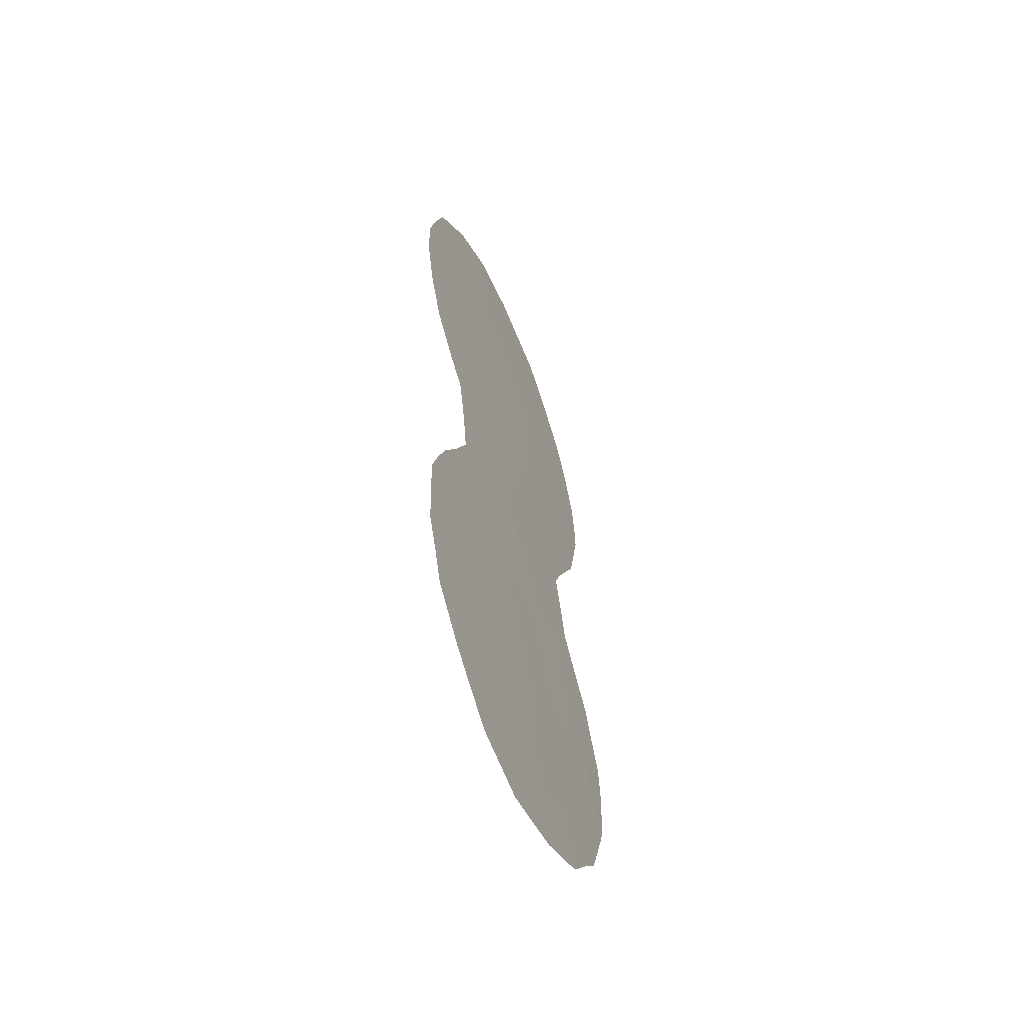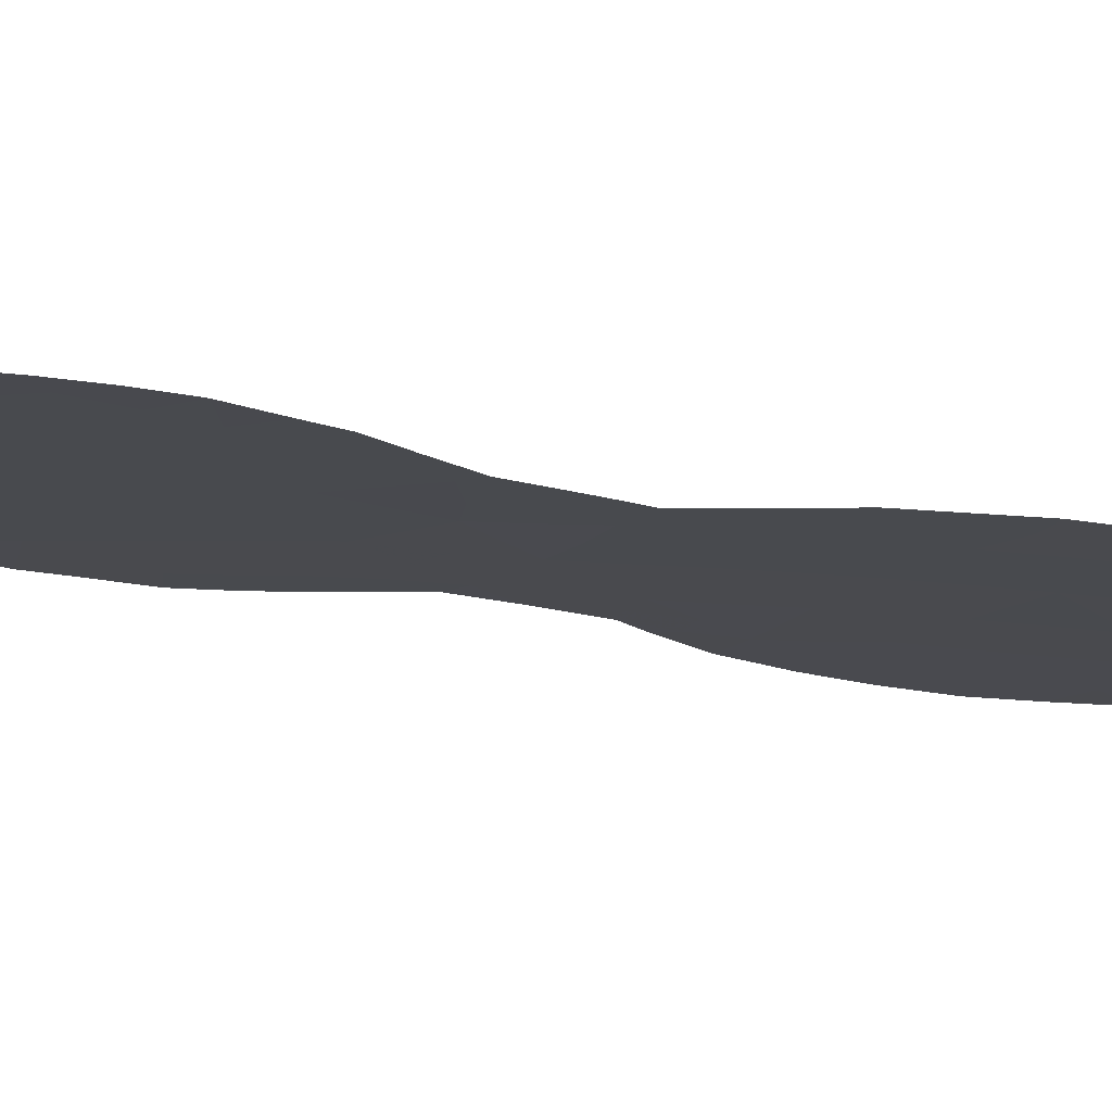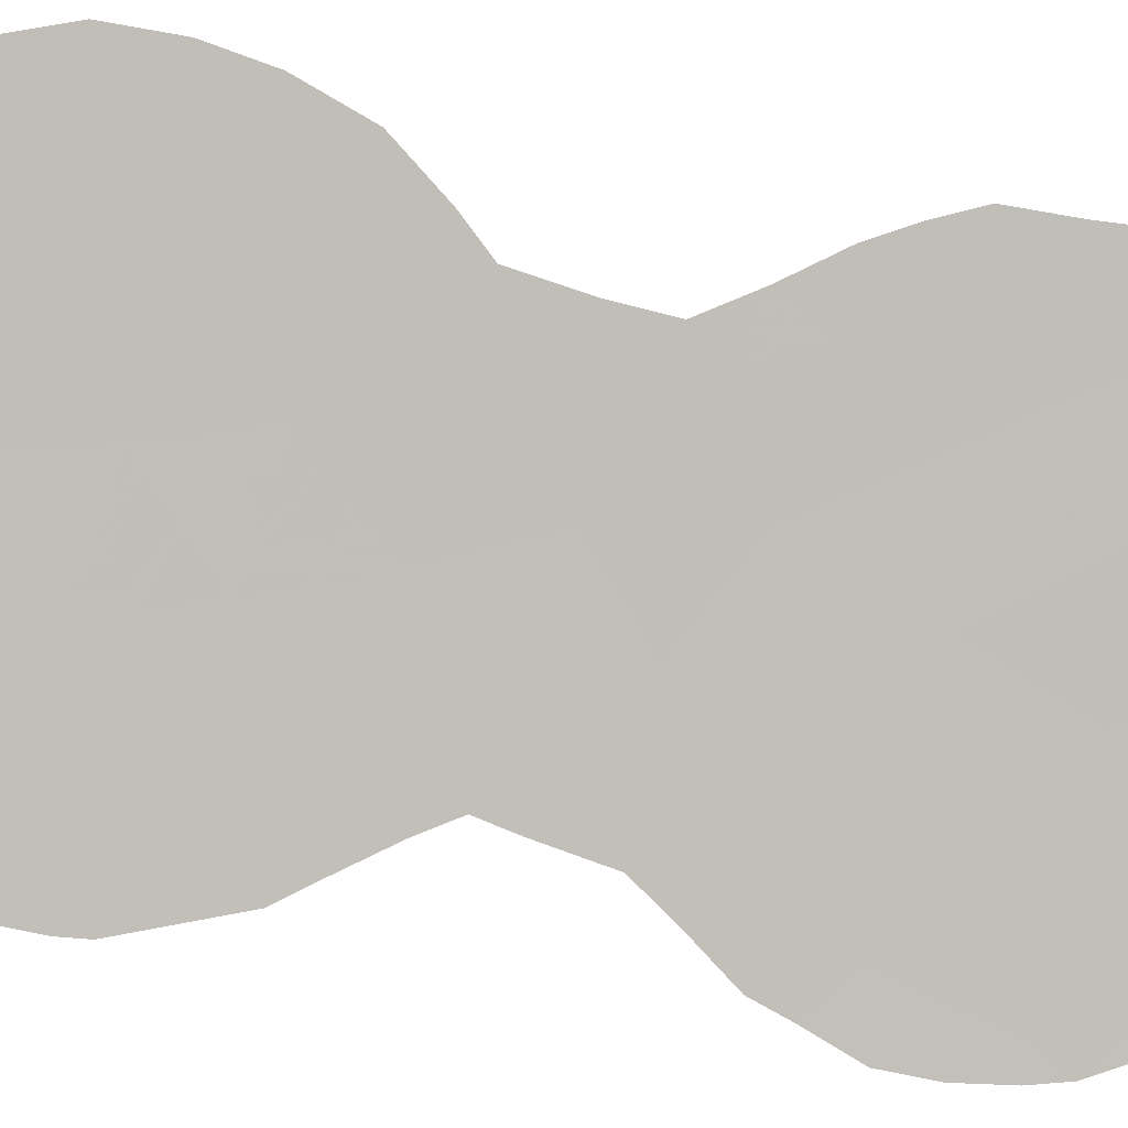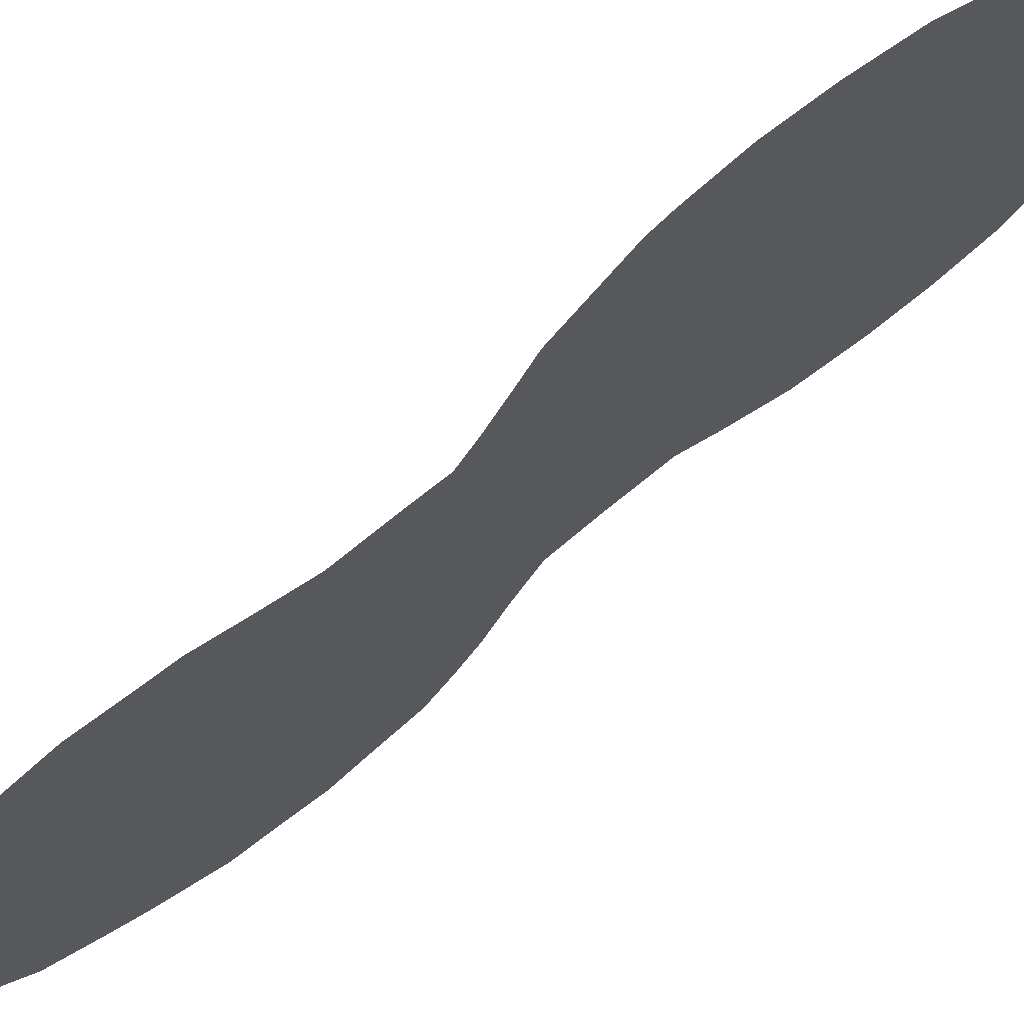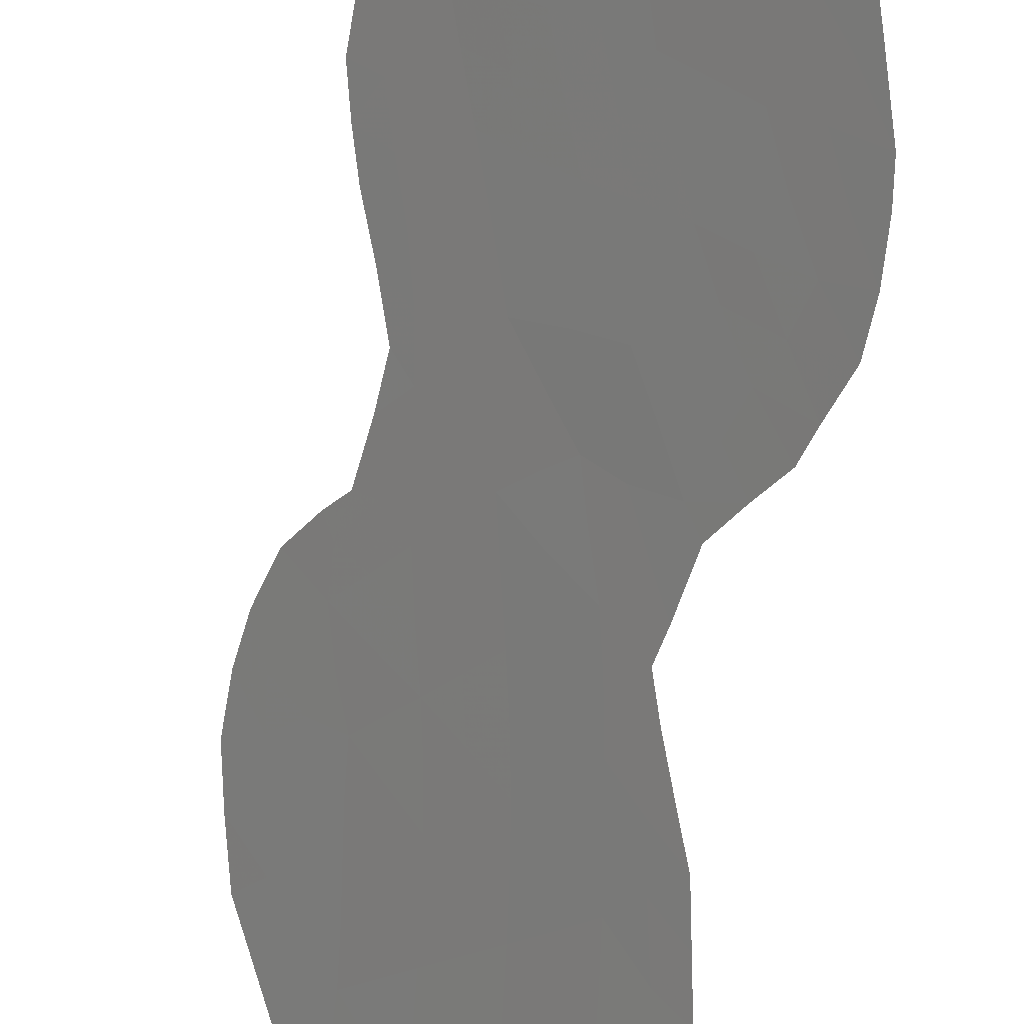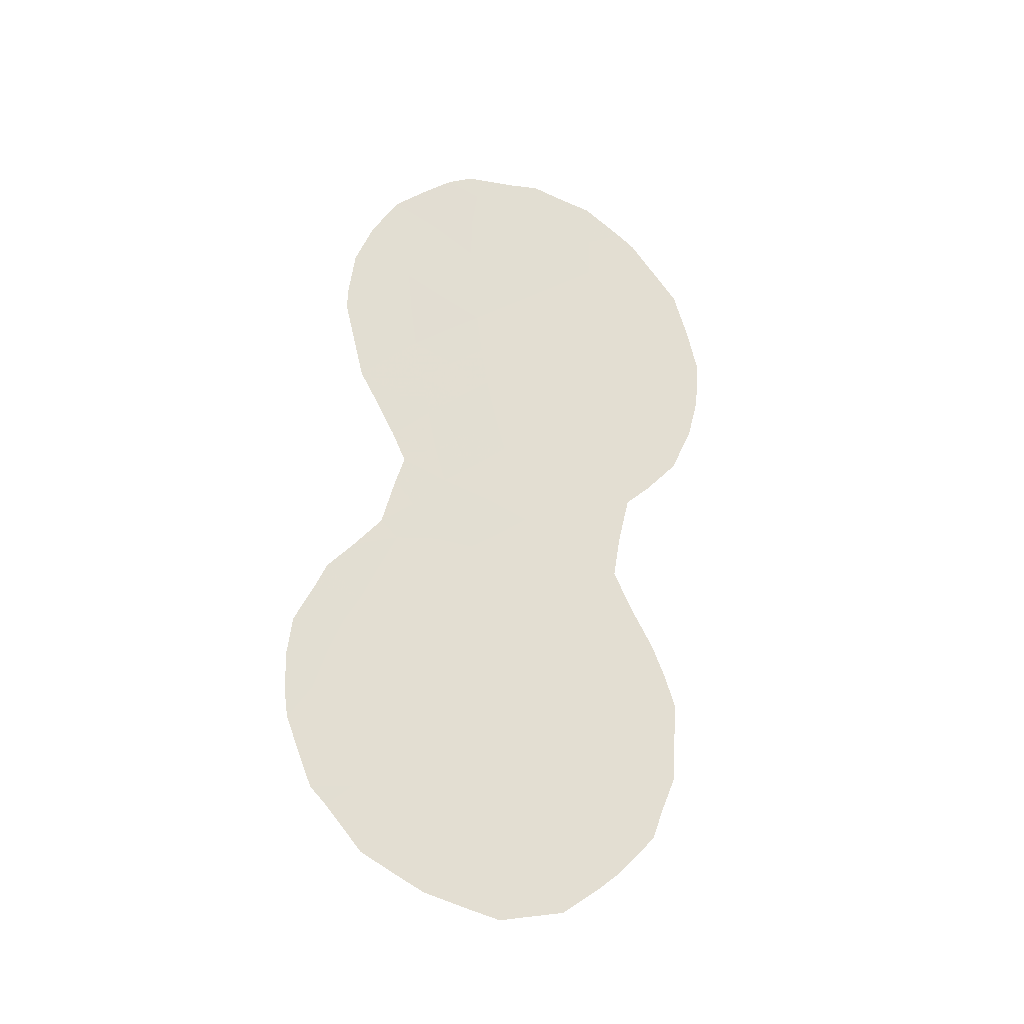
<metadata>
{"format":"obj","ext":"obj","renderer":"f3d","projection":"perspective","resolution":1024,"background":"white","views":[{"elev":-58.0,"azim":-14.6,"up":"+Y"},{"elev":-64.6,"azim":82.4,"up":"+Z"},{"elev":-33.5,"azim":-97.3,"up":"+Z"},{"elev":-60.0,"azim":135.8,"up":"+Z"},{"elev":-68.2,"azim":-7.2,"up":"+Z"},{"elev":-27.8,"azim":-151.4,"up":"+Y"}]}
</metadata>
<code>
v 60.69 2.15 59.65
v 59.75 3.513 60.88
v 59.54 1.418 61.13
v 60.31 -6.69 60.01
v 60.54 -4.032 59.76
v 59.25 6.629 61.56
v 61.18 -2.204 58.95
v 59.89 -2.196 60.64
v 61.96 -0.5614 57.96
v 61.06 4.079 59.2
v 61.24 -6.106 58.81
v 61.55 7.898 58.59
v 61.59 1.083 58.48
v 59.3 -3.985 61.36
v 58.7 -2.303 62.16
v 59.51 10.33 61.26
v 62.43 -2.338 57.31
v 63.28 -0.82 56.24
v 60.11 5.435 60.44
v 61.57 11.87 58.56
v 63.74 -2.375 55.61
v 58.37 9.488 62.72
v 62.04 2.786 57.89
v 62.73 8.681 57.02
v 60.35 7.244 60.13
v 61.67 9.921 58.43
v 61.36 5.963 58.82
v 60.55 -0.1045 59.8
v 62.34 4.628 57.52
v 62.55 -5.793 57.11
v 59.21 -0.5291 61.52
v 62.97 -4.003 56.6
v 60.51 9.138 59.95
v 58.76 4.974 62.17
v 59.36 8.374 61.43
v 60.56 11.11 59.89
v 62.58 6.641 57.22
v 59.97 -5.751 60.46
v 61.78 -4.094 58.15
v 62.77 0.9273 56.92
v 58.45 -4.973 62.44
v 58.63 -5.778 62.19
v 64.25 -4.128 54.91
v 64.31 -3.487 54.84
v 62.18 -7.763 57.56
v 59.54 -7.192 61
v 58.25 -4.179 62.71
v 58.23 -3.393 62.74
v 58.18 -2.305 62.82
v 63.96 -5.31 55.27
v 64.32 -2.583 54.83
v 64.26 -1.701 54.93
v 63.43 0.5185 56.05
v 63.03 1.297 56.59
v 63.81 -0.1784 55.54
v 57.89 10.15 63.34
v 61.05 -8.189 59.02
v 60.09 -7.842 60.27
v 58.66 11.57 62.35
v 58.93 11.86 62
v 60.02 12.57 60.6
v 60.5 12.72 59.97
v 63.73 7.722 55.71
v 63.44 5.342 56.08
v 63.74 7.228 55.7
v 59.53 12.44 61.24
v 62.9 3.791 56.79
v 63.1 -7.022 56.37
v 63.63 -6.055 55.7
v 58.55 -0.7622 62.38
v 58.35 -1.513 62.62
v 62.07 12.12 57.91
v 63.86 -5.688 55.4
v 59.17 1.097 61.59
v 58.88 0.1692 61.96
v 57.49 7.99 63.83
v 59.07 2.092 61.73
v 58.9 3.27 61.96
v 57.72 5.799 63.52
v 58.04 4.663 63.09
v 60.97 12.58 59.35
v 61.7 12.43 58.4
v 62.7 3.126 57.03
v 62.98 10.88 56.7
v 58.55 3.789 62.43
v 61.16 -4.083 58.95
v 61.52 -5.059 58.47
v 60.89 -5.011 59.29
v 60.88 -1.215 59.36
v 60.53 -2.172 59.8
v 60.21 -1.212 60.23
v 61.92 -5.965 57.93
v 62.34 -6.735 57.36
v 61.74 -6.966 58.14
v 59.74 -6.66 60.74
v 59.34 -5.781 61.28
v 59.27 -2.244 61.42
v 59.59 -3.101 61.01
v 59.01 -3.145 61.75
v 60.84 -3.122 59.38
v 60.21 -3.104 60.2
v 59.91 -3.98 60.57
v 58.75 -4.062 62.07
v 58.51 -3.23 62.39
v 63.71 -4.976 55.6
v 61.47 -3.157 58.56
v 62.08 -3.186 57.76
v 61.81 -2.28 58.12
v 62.45 5.637 57.38
v 61.85 5.309 58.17
v 61.97 6.28 58.02
v 59.64 6.077 61.05
v 59.78 6.932 60.88
v 60.25 6.334 60.26
v 60.86 6.614 59.47
v 60.74 5.686 59.62
v 60.08 1.77 60.43
v 63.98 -0.7988 55.3
v 59.19 -6.729 61.46
v 59.62 -4.848 60.93
v 63.53 -1.549 55.89
v 62.19 -1.472 57.64
v 62.6 -0.7173 57.13
v 62.82 -1.558 56.82
v 61.66 10.96 58.45
v 58.25 10.82 62.88
v 58.53 10.47 62.51
v 61.58 -7.998 58.34
v 61.18 -7.221 58.87
v 62.37 -4.053 57.37
v 62.69 -3.17 56.97
v 61.11 10.53 59.17
v 61.08 9.513 59.21
v 60.55 10.13 59.9
v 60.44 8.178 60.03
v 59.86 7.827 60.78
v 59.94 8.766 60.69
v 60.69 -7.458 59.5
v 60.73 -8.072 59.44
v 61.14 0.5788 59.05
v 60.59 1.098 59.76
v 61.17 1.554 59.03
v 60 0.7048 60.53
v 63.92 -3.307 55.36
v 60.39 3.801 60.06
v 60.25 -4.888 60.11
v 60.81 -6.652 59.37
v 60.59 -5.84 59.66
v 59.5 11.36 61.27
v 58.97 9.905 61.95
v 59.03 10.92 61.88
v 58.98 5.894 61.9
v 58.66 6.781 62.32
v 61.33 2.5 58.82
v 61.78 1.88 58.23
v 62.54 1.934 57.24
v 62.14 1.11 57.75
v 60.03 11.69 60.58
v 60.52 12.03 59.94
v 63.17 9.027 56.45
v 63.63 8.826 55.84
v 63.21 8.166 56.4
v 63.22 7.089 56.38
v 63.59 6.285 55.89
v 63.03 5.991 56.62
v 61.53 3.425 58.57
v 61.22 5.02 58.99
v 61.7 4.354 58.35
v 62.9 5.021 56.79
v 63.25 4.806 56.33
v 62.67 -7.371 56.92
v 63.08 -2.336 56.48
v 58.94 -1.419 61.86
v 60.03 10.73 60.58
v 62.08 7.269 57.89
v 61.47 6.922 58.69
v 62.47 11.6 57.38
v 60.95 7.56 59.37
v 60.58 4.754 59.82
v 63.27 -4.729 56.19
v 62.74 -4.875 56.88
v 59.57 -1.322 61.06
v 59.84 -0.331 60.72
v 59.45 9.34 61.32
v 58.86 8.919 62.08
v 61.29 -0.3791 58.83
v 61.55 -1.345 58.48
v 59.42 0.4379 61.26
v 58.21 8.479 62.91
v 58.12 7.446 63.02
v 60.01 9.737 60.6
v 61.62 8.895 58.5
v 61.02 8.524 59.28
v 59.28 7.431 61.52
v 59.92 4.505 60.67
v 59.43 5.214 61.31
v 59.26 4.234 61.51
v 57.66 9.043 63.62
v 59.62 2.455 61.04
v 58.32 5.735 62.74
v 58.05 6.544 63.09
v 58.76 7.917 62.2
v 61.75 0.3291 58.25
v 62.39 0.2036 57.41
v 61.08 11.56 59.21
v 62.68 7.674 57.1
v 62.21 3.672 57.68
v 57.55 6.836 63.74
v 62.83 9.689 56.9
v 63.37 9.855 56.19
v 62.14 -4.992 57.67
v 62.23 9.311 57.69
v 62.15 8.279 57.79
v 62.83 2.481 56.86
v 63.05 -0.009831 56.55
v 58.75 4.113 62.17
v 63.32 -3.178 56.15
v 59 -4.902 61.73
v 62.94 -6.425 56.59
v 60.19 2.822 60.3
v 62.32 10.48 57.58
v 60.87 3.13 59.43
v 63.59 -4.089 55.78
v 59.24 3.18 61.53
v 62.05 11.38 57.93
v 63.26 -5.526 56.19
f 86 87 88
f 89 90 91
f 218 42 41
f 144 44 43
f 92 93 94
f 38 95 96
f 97 98 99
f 100 101 90
f 102 98 101
f 14 218 103
f 99 103 104
f 49 104 48
f 15 104 49
f 86 100 106
f 107 106 108
f 109 110 111
f 112 113 114
f 115 116 114
f 21 52 51
f 218 120 96
f 40 54 53
f 122 123 124
f 59 127 126
f 94 128 129
f 130 107 131
f 132 133 134
f 135 136 137
f 140 141 142
f 143 117 141
f 44 144 51
f 102 146 120
f 147 4 148
f 150 127 151
f 16 151 149
f 142 154 155
f 156 157 155
f 36 158 159
f 160 161 162
f 163 164 165
f 167 110 168
f 149 60 66
f 219 171 93
f 121 172 124
f 30 226 219
f 31 173 70
f 158 174 149
f 147 129 138
f 175 111 176
f 109 165 169
f 105 50 73
f 226 73 69
f 178 176 115
f 167 179 116
f 180 226 181
f 182 183 91
f 182 97 173
f 184 185 150
f 186 187 89
f 3 188 74
f 31 70 75
f 15 49 71
f 174 134 191
f 133 192 193
f 136 113 194
f 191 137 184
f 193 178 135
f 179 145 195
f 196 152 112
f 196 195 197
f 148 146 88
f 2 199 224
f 153 200 201
f 34 80 200
f 189 185 202
f 203 157 204
f 158 66 61
f 205 125 132
f 206 162 163
f 168 207 166
f 23 207 83
f 201 208 190
f 153 202 194
f 3 74 77
f 209 210 160
f 20 82 72
f 122 108 187
f 87 211 92
f 212 221 209
f 203 186 140
f 130 181 211
f 212 213 192
f 206 175 213
f 123 204 215
f 78 216 224
f 223 217 144
f 172 217 131
f 143 183 188
f 5 86 88
f 86 39 87
f 88 87 11
f 28 89 91
f 89 7 90
f 91 90 8
f 11 92 94
f 92 30 93
f 94 93 45
f 38 4 95
f 95 46 119
f 119 96 95
f 15 97 99
f 97 8 98
f 99 98 14
f 7 100 90
f 100 5 101
f 90 101 8
f 5 102 101
f 102 14 98
f 101 98 8
f 218 41 103
f 47 103 41
f 15 99 104
f 99 14 103
f 104 103 47
f 104 47 48
f 43 105 223
f 105 43 50
f 39 86 106
f 86 5 100
f 106 100 7
f 17 107 108
f 107 39 106
f 108 106 7
f 37 109 111
f 109 29 110
f 111 110 27
f 19 112 114
f 112 6 113
f 114 113 25
f 25 115 114
f 115 27 116
f 114 116 19
f 2 220 199
f 220 1 117
f 21 121 52
f 118 52 121
f 119 42 96
f 96 42 218
f 218 14 120
f 96 120 38
f 118 18 55
f 118 121 18
f 17 122 124
f 122 9 123
f 124 123 18
f 22 56 127
f 126 127 56
f 11 94 129
f 94 45 128
f 129 128 57
f 32 130 131
f 130 39 107
f 131 107 17
f 36 132 134
f 132 26 133
f 134 133 33
f 33 135 137
f 135 25 136
f 137 136 35
f 4 58 95
f 46 95 58
f 4 138 58
f 139 58 138
f 13 140 142
f 140 28 141
f 142 141 1
f 28 143 141
f 143 3 117
f 141 117 1
f 144 21 51
f 10 222 145
f 145 220 2
f 14 102 120
f 102 5 146
f 120 146 38
f 11 147 148
f 148 4 38
f 60 149 151
f 16 150 151
f 150 22 127
f 151 127 59
f 151 59 60
f 6 152 153
f 152 34 200
f 13 142 155
f 142 1 154
f 155 154 23
f 23 156 155
f 155 157 13
f 158 61 159
f 66 158 149
f 62 159 61
f 24 160 162
f 162 161 63
f 37 163 165
f 163 65 164
f 165 164 64
f 1 222 154
f 154 166 23
f 10 167 168
f 167 27 110
f 168 110 29
f 29 169 67
f 170 67 169
f 30 219 93
f 219 68 171
f 93 171 45
f 18 121 124
f 121 21 172
f 124 172 17
f 226 69 219
f 71 173 15
f 173 71 70
f 158 36 174
f 149 174 16
f 4 147 138
f 147 11 129
f 138 129 57
f 139 138 57
f 12 175 176
f 175 37 111
f 176 111 27
f 29 109 169
f 109 37 165
f 169 165 64
f 170 169 64
f 221 225 177
f 177 84 221
f 25 178 115
f 178 12 176
f 115 176 27
f 27 167 116
f 167 10 179
f 116 179 19
f 32 180 181
f 180 105 226
f 181 226 30
f 180 32 223
f 43 223 144
f 8 182 91
f 182 31 183
f 91 183 28
f 31 182 173
f 182 8 97
f 173 97 15
f 16 184 150
f 184 35 185
f 150 185 22
f 28 186 89
f 186 9 187
f 89 187 7
f 75 188 31
f 188 75 74
f 189 190 76
f 189 198 22
f 198 189 76
f 16 174 191
f 174 36 134
f 191 134 33
f 33 133 193
f 133 26 192
f 193 192 12
f 35 136 194
f 136 25 113
f 194 113 6
f 16 191 184
f 191 33 137
f 184 137 35
f 33 193 135
f 193 12 178
f 135 178 25
f 19 179 195
f 179 10 145
f 195 145 2
f 19 196 112
f 196 34 152
f 112 152 6
f 34 196 197
f 196 19 195
f 197 195 2
f 11 148 88
f 148 38 146
f 88 146 5
f 198 56 22
f 77 199 3
f 77 224 199
f 190 153 201
f 153 152 200
f 201 200 79
f 208 201 79
f 200 80 79
f 190 189 202
f 189 22 185
f 202 185 35
f 9 203 204
f 203 13 157
f 204 157 40
f 36 205 132
f 205 20 125
f 132 125 26
f 205 36 159
f 81 159 62
f 81 205 159
f 37 206 163
f 206 24 162
f 163 162 63
f 65 163 63
f 10 168 166
f 168 29 207
f 166 207 23
f 67 207 29
f 207 67 83
f 190 208 76
f 6 153 194
f 153 190 202
f 194 202 35
f 24 209 160
f 209 84 210
f 160 210 161
f 9 122 187
f 122 17 108
f 187 108 7
f 11 87 92
f 87 39 211
f 92 211 30
f 24 212 209
f 13 203 140
f 203 9 186
f 140 186 28
f 39 130 211
f 130 32 181
f 211 181 30
f 26 212 192
f 212 24 213
f 192 213 12
f 24 206 213
f 206 37 175
f 213 175 12
f 214 54 156
f 18 123 215
f 123 9 204
f 215 204 40
f 53 215 40
f 215 55 18
f 55 215 53
f 34 197 216
f 197 2 224
f 224 216 197
f 216 85 80
f 85 216 78
f 223 32 217
f 144 217 21
f 17 172 131
f 172 21 217
f 131 217 32
f 3 143 188
f 143 28 183
f 188 183 31
f 34 216 80
f 68 219 69
f 23 214 156
f 20 205 81
f 20 81 82
f 84 209 221
f 220 145 222
f 199 220 117
f 222 1 220
f 72 225 20
f 212 26 221
f 125 221 26
f 199 117 3
f 222 166 154
f 223 105 180
f 222 10 166
f 78 224 77
f 221 125 225
f 225 72 177
f 226 105 73
f 225 125 20
f 83 214 23
f 156 40 157
f 40 156 54

</code>
